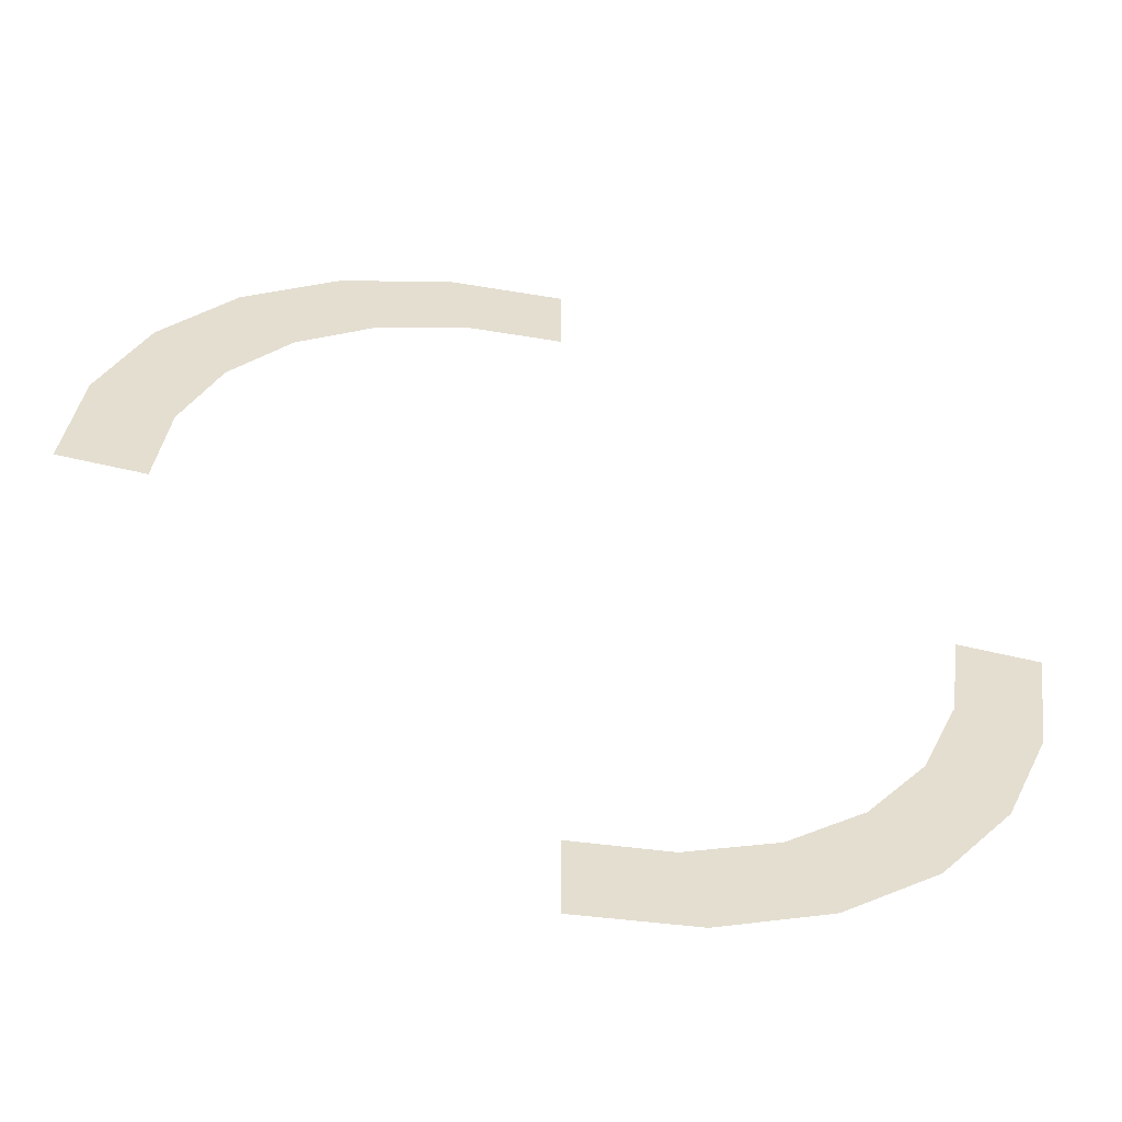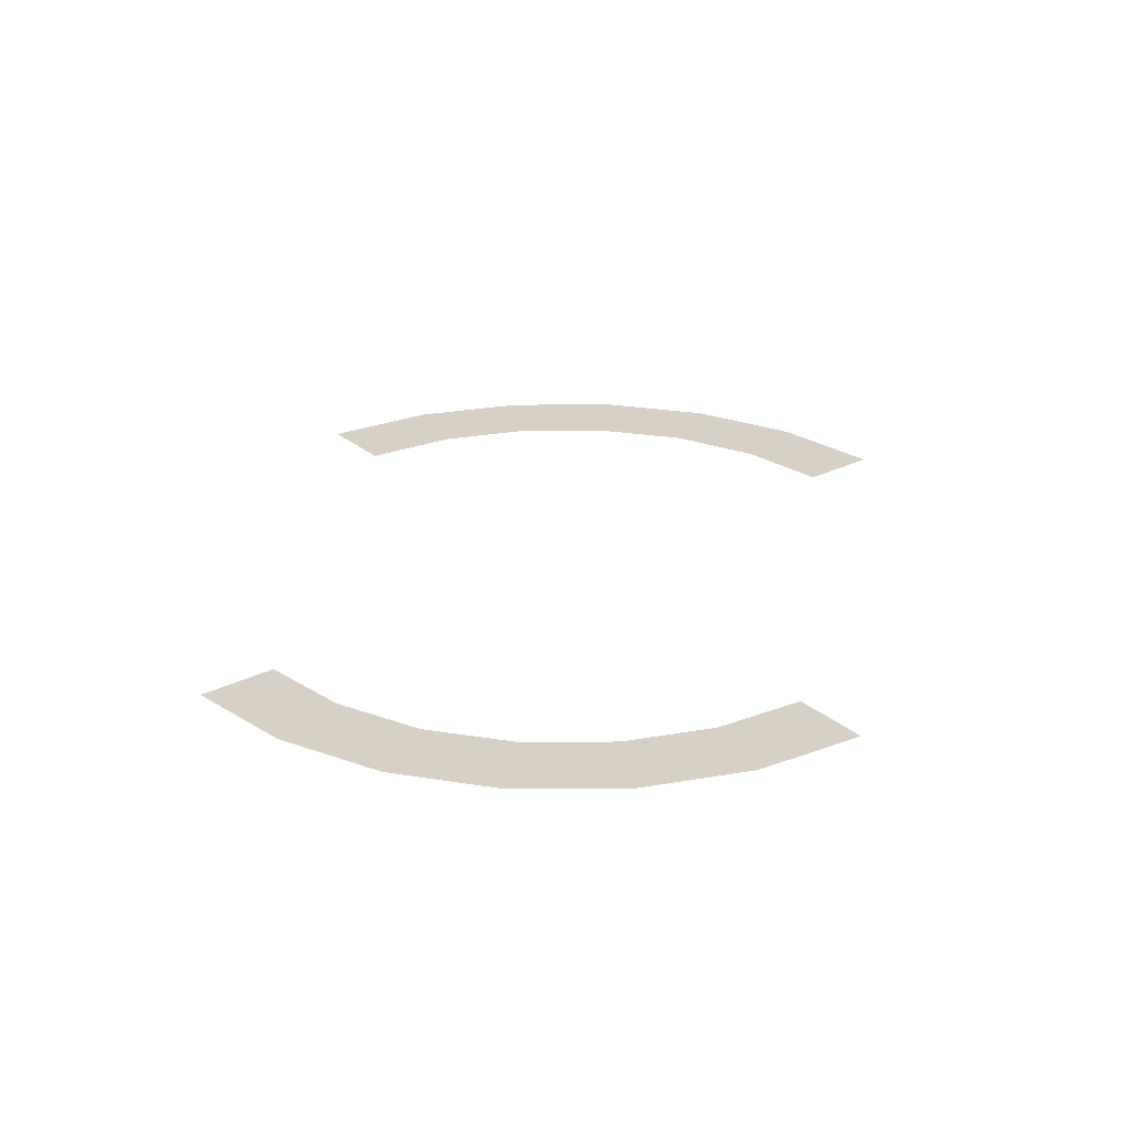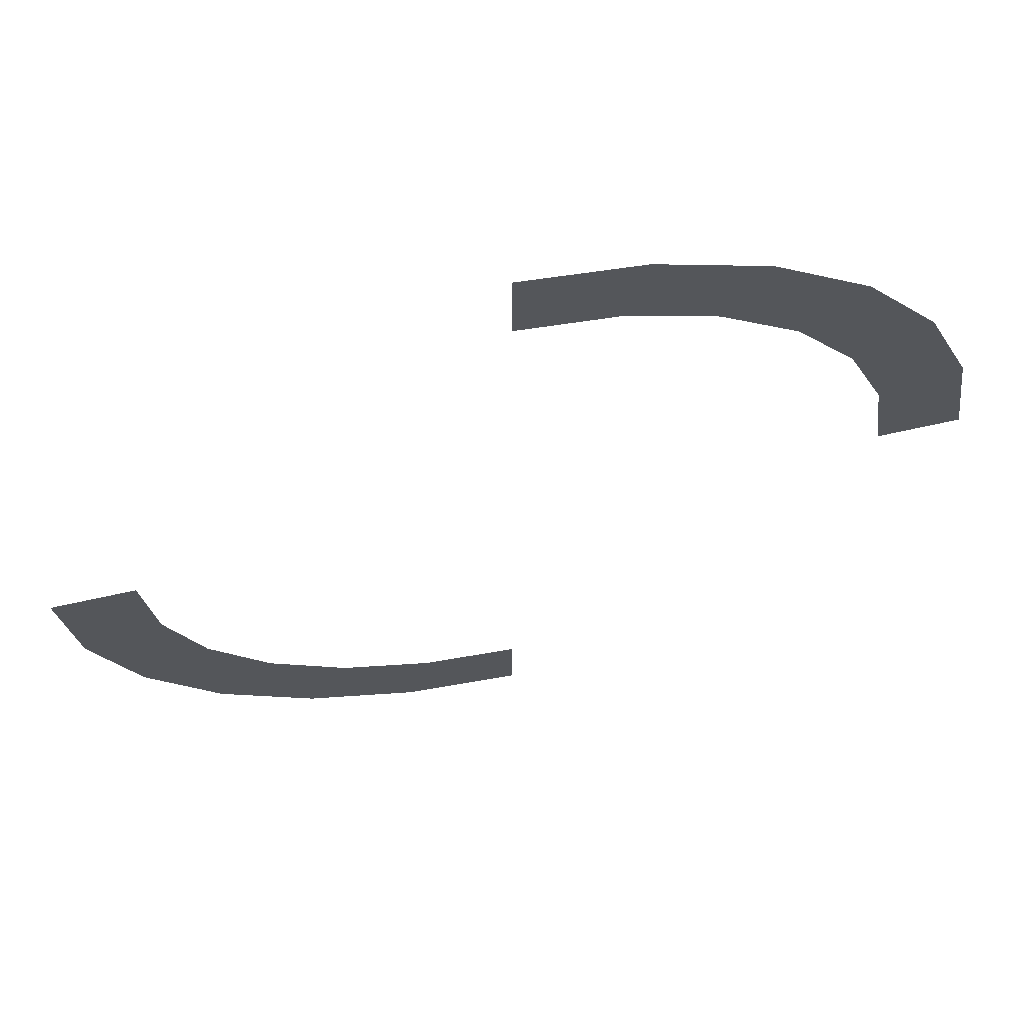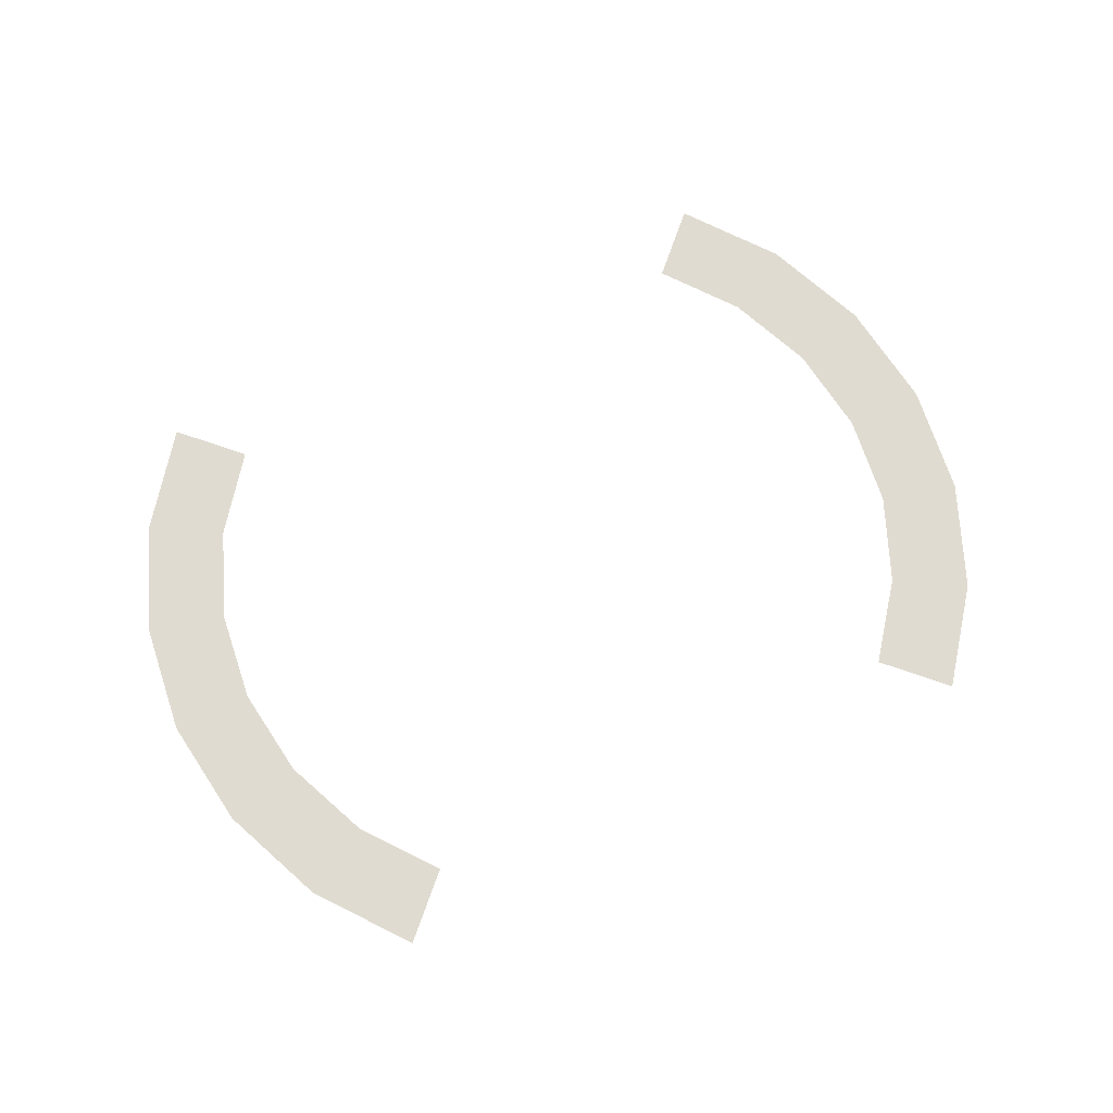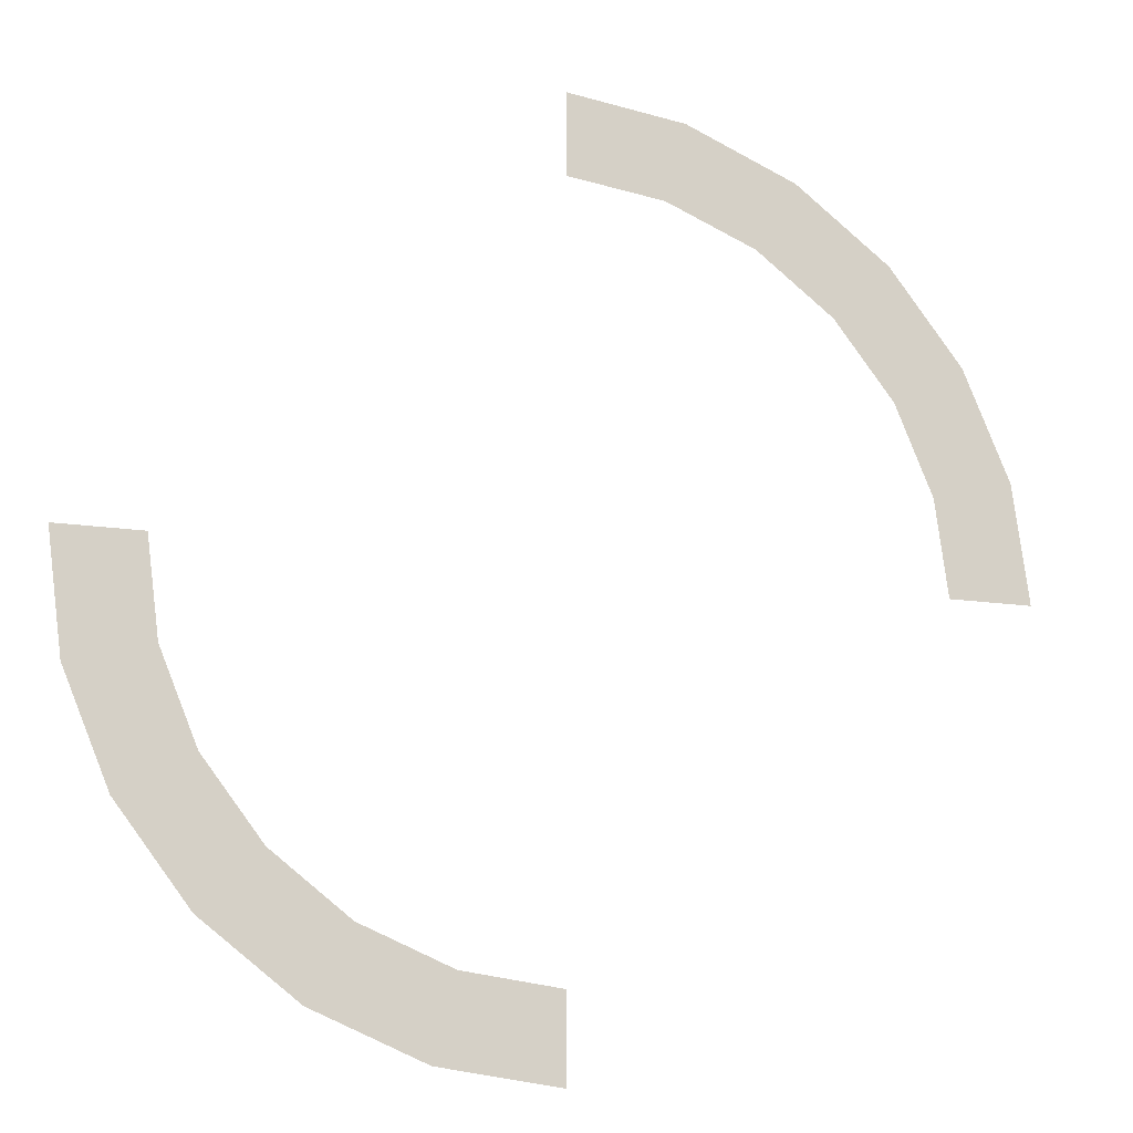
<metadata>
{"format":"obj","ext":"obj","renderer":"f3d","projection":"perspective","resolution":1024,"background":"white","views":[{"elev":-53.9,"azim":165.4,"up":"+Y"},{"elev":26.9,"azim":-38.1,"up":"+Z"},{"elev":65.8,"azim":-12.8,"up":"+Y"},{"elev":69.8,"azim":-160.7,"up":"+Z"},{"elev":-15.2,"azim":-18.1,"up":"+Y"}]}
</metadata>
<code>
o T1L9M003_7
v -0.0009766 0.8398 -0.0009766
v -0.0009766 1.028 -0.0009766
v 0.2168 0.8115 -0.0009766
v 0.2656 0.9932 -0.0009766
v 0.4199 0.7275 -0.0009766
v 0.5137 0.8896 -0.0009766
v 0.5938 0.5938 -0.0009766
v 0.7266 0.7266 -0.0009766
v 0.7275 0.4199 0
v 0.8896 0.5137 0
v 0.8115 0.2168 0
v 0.9932 0.2656 0
v 0.8398 0 0
v 1.028 0 0
v 0 -1.029 -0.0009766
v -0.2178 -0.8125 -0.0009766
v -0.2666 -0.9941 -0.0009766
v 0 -0.8408 -0.0009766
v -0.4209 -0.7285 -0.0009766
v -0.5146 -0.8906 -0.0009766
v -0.5947 -0.5947 -0.0009766
v -0.7275 -0.7275 -0.0009766
v -0.7285 -0.4209 -0.0009766
v -0.8906 -0.5146 -0.0009766
v -0.8125 -0.2178 0
v -0.9941 -0.2666 0
v -0.8408 -0.0009766 0
v -1.029 -0.0009766 0
f 1 3 4 2
f 3 5 6 4
f 5 7 8 6
f 7 9 10 8
f 9 11 12 10
f 11 13 14 12
f 18 16 17 15
f 16 19 20 17
f 19 21 22 20
f 21 23 24 22
f 23 25 26 24
f 25 27 28 26

</code>
